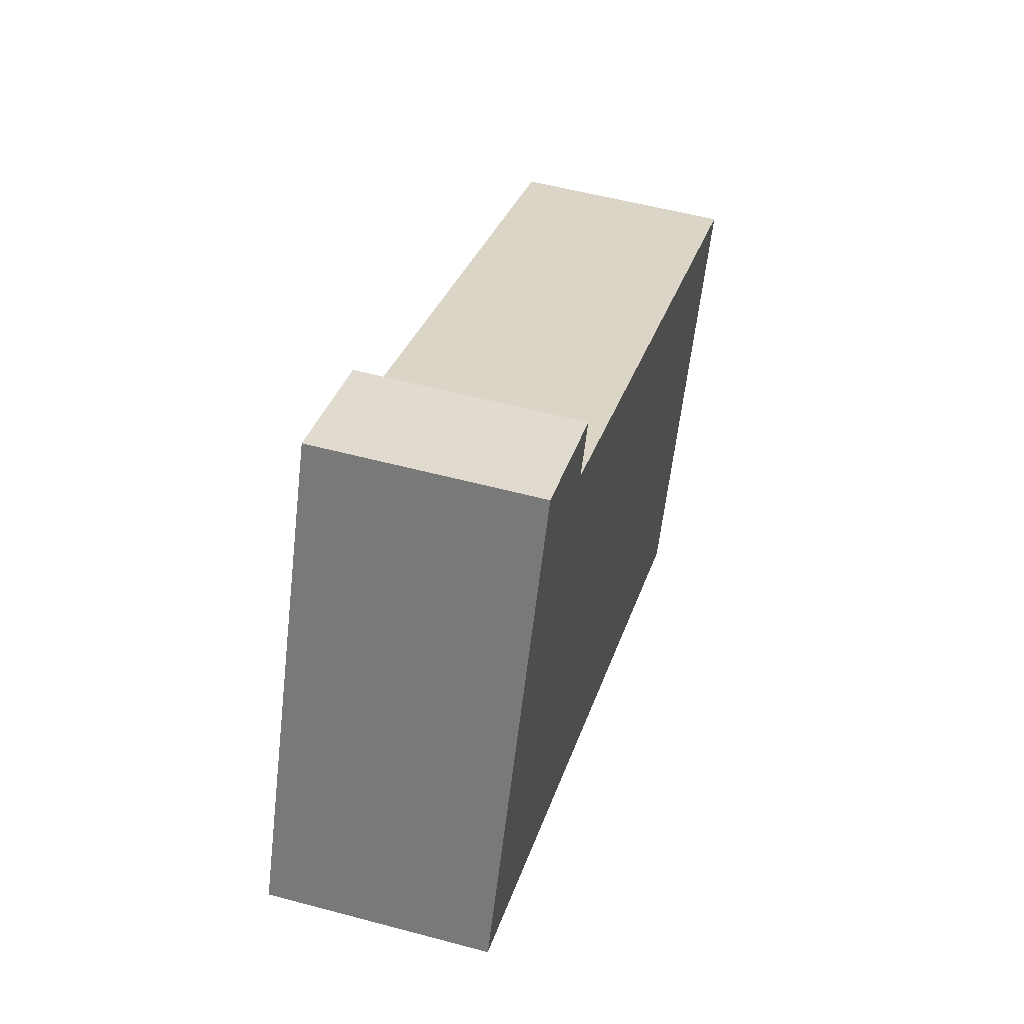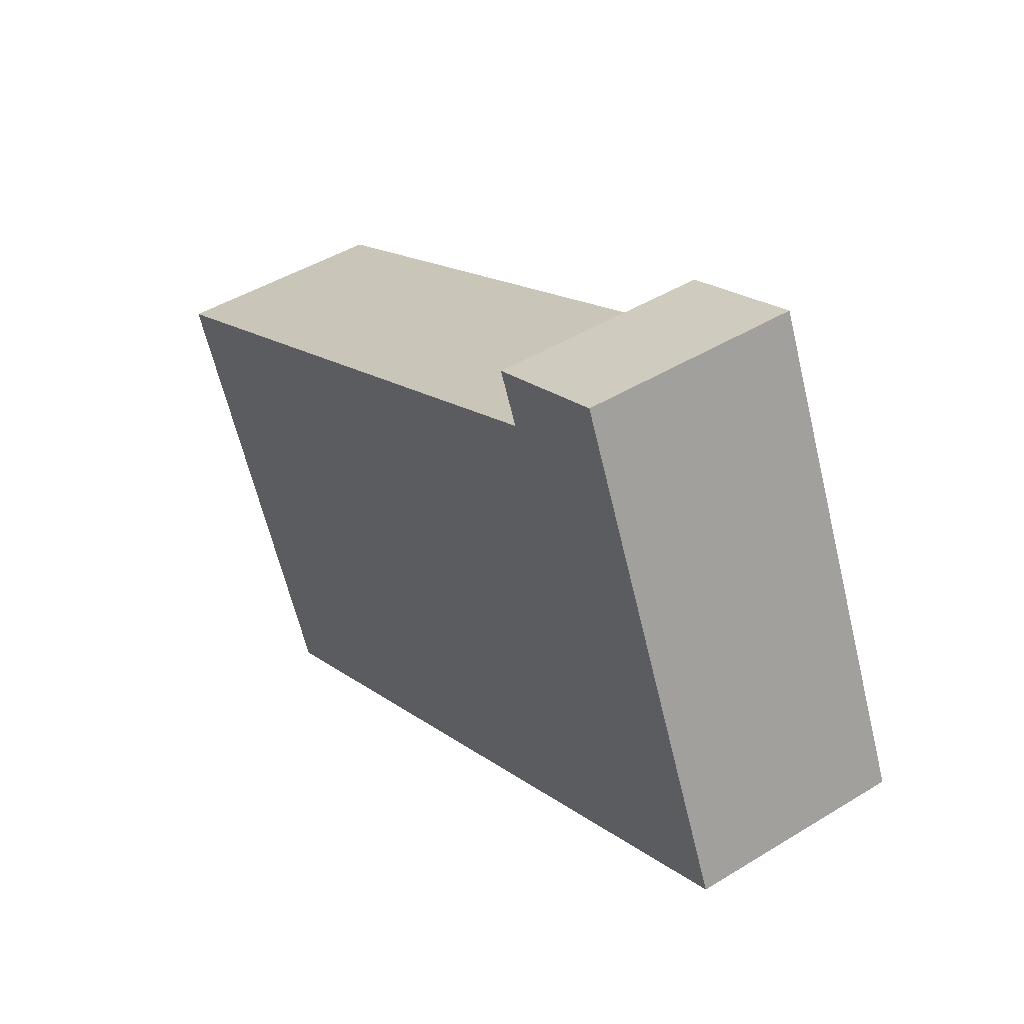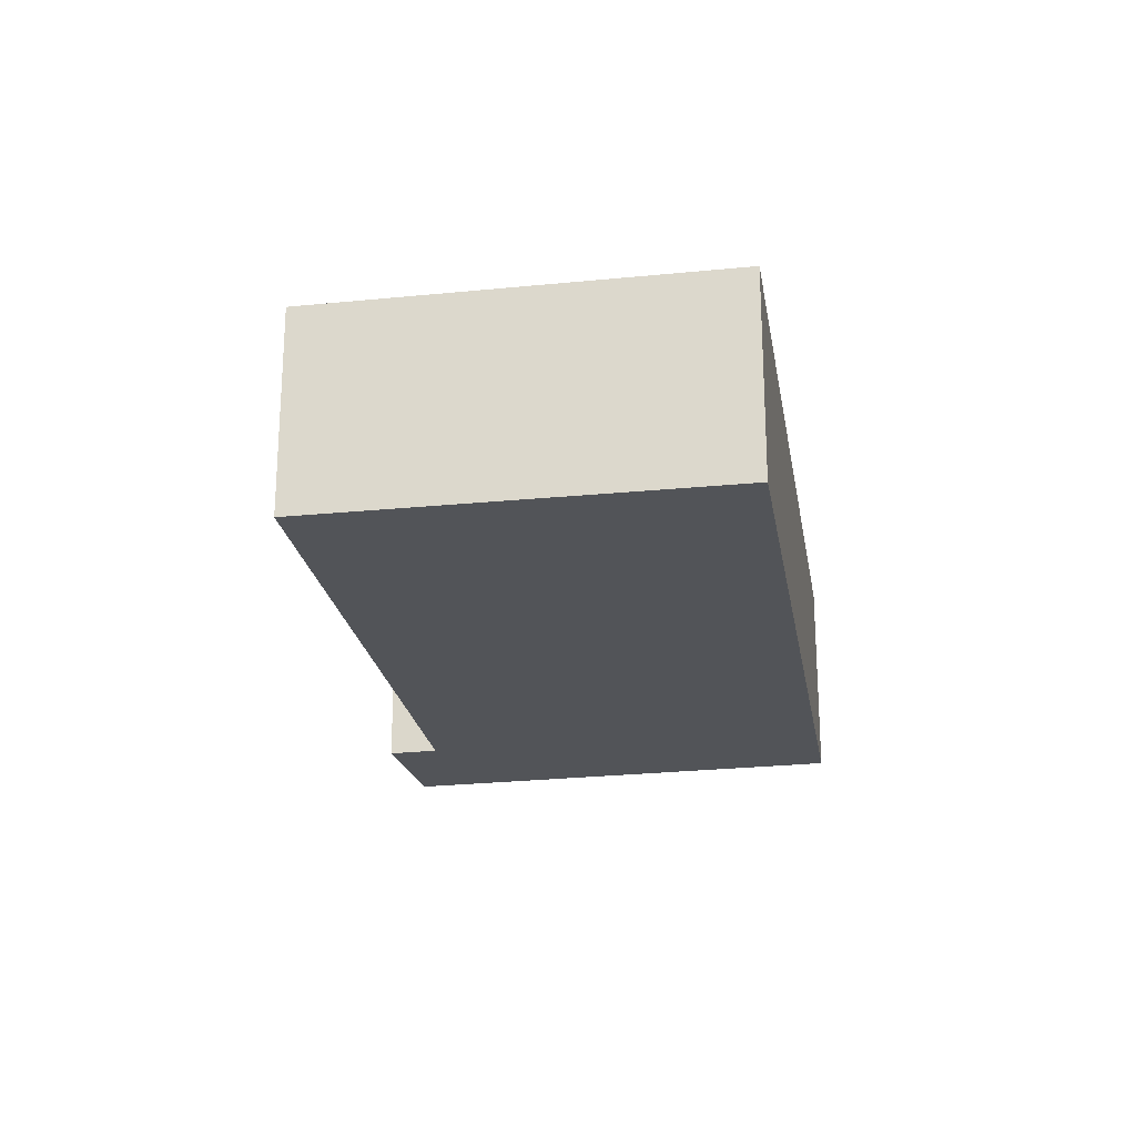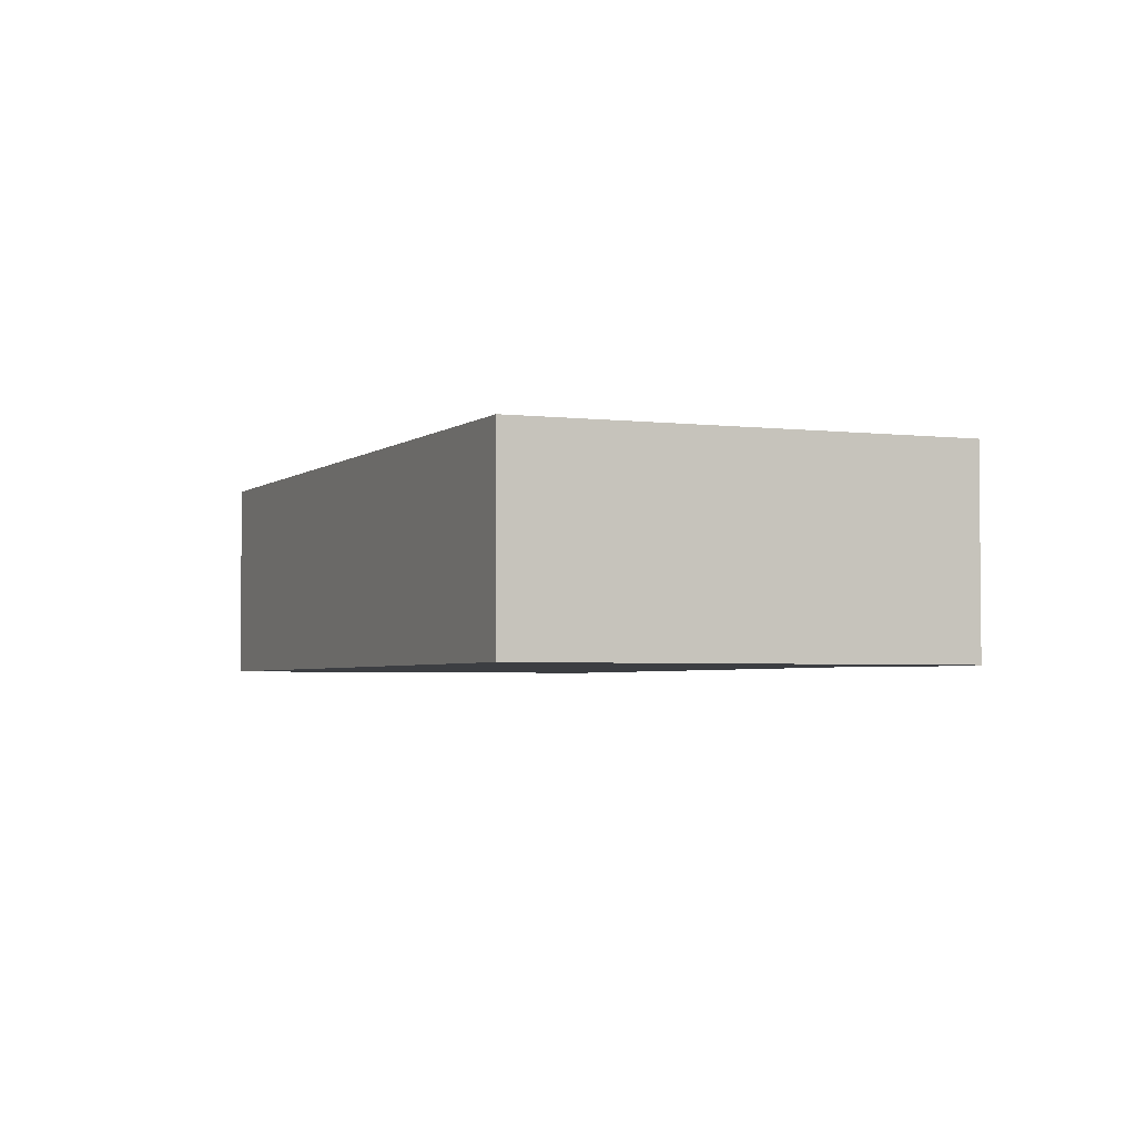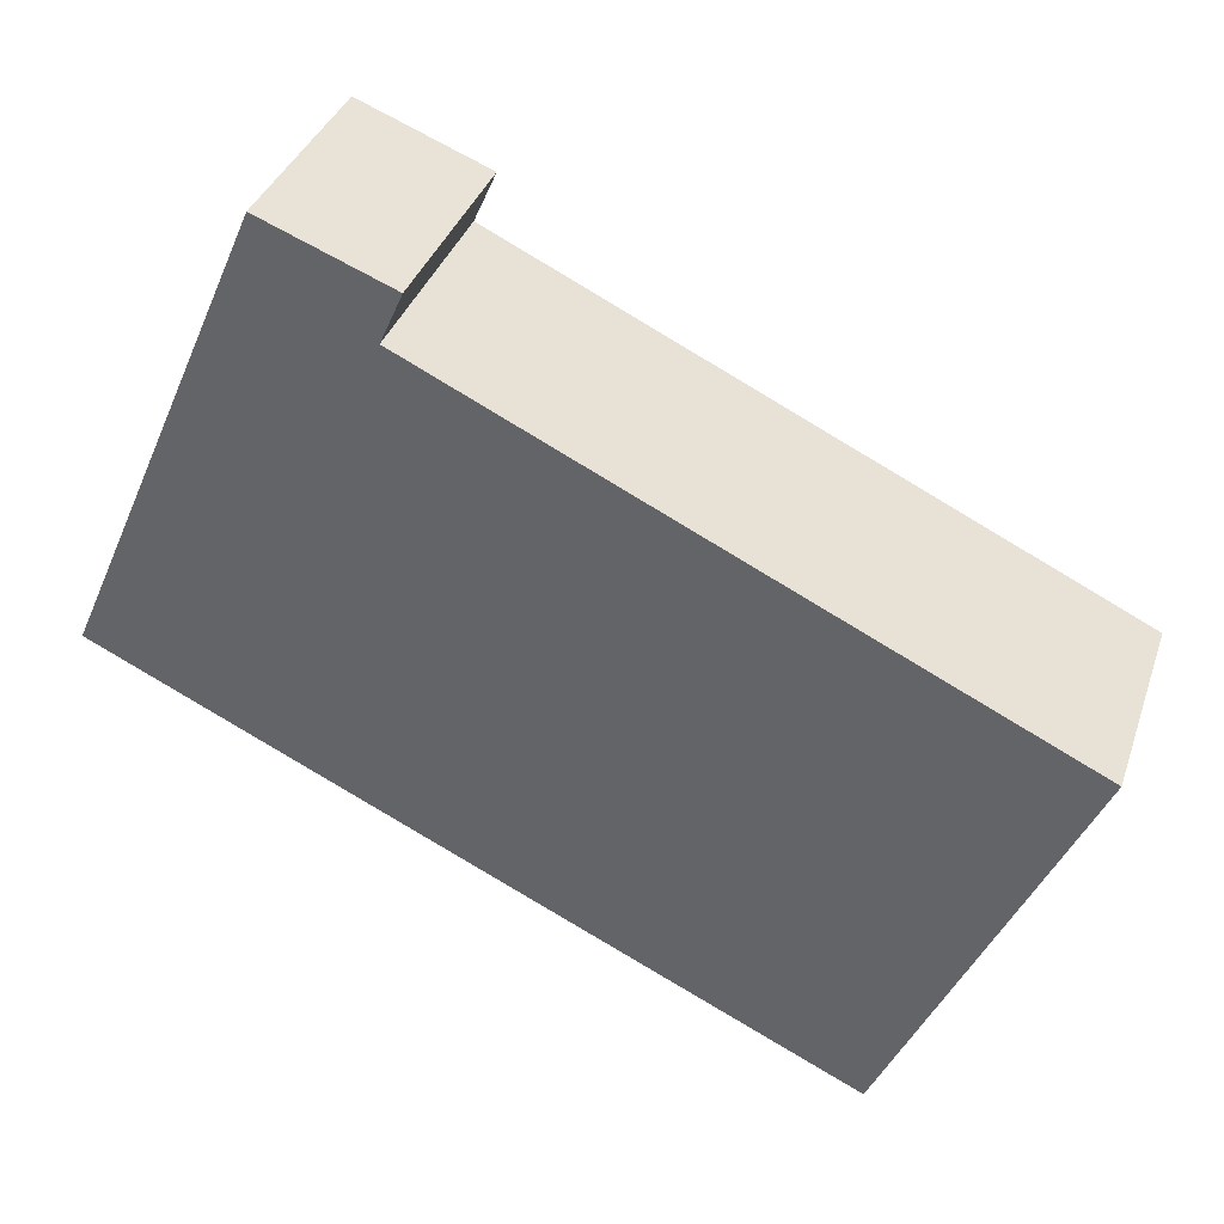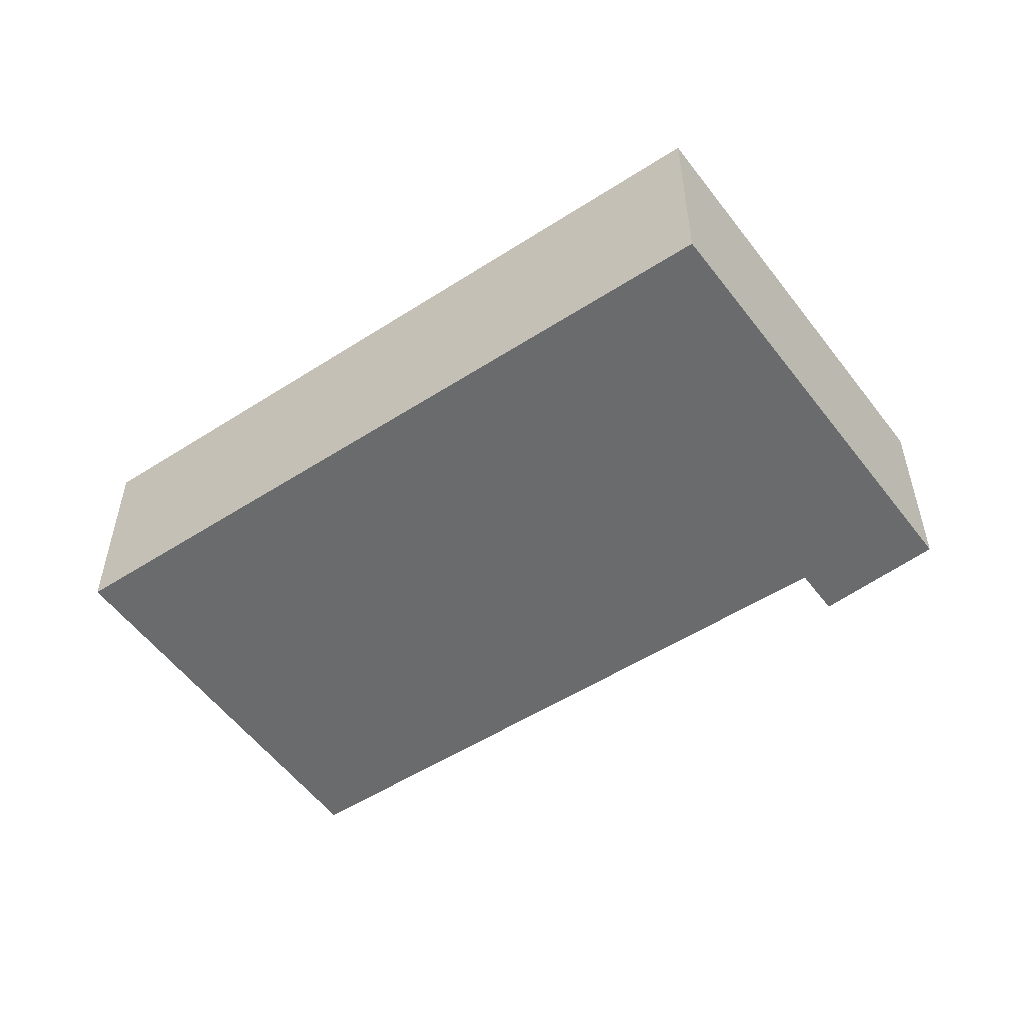
<metadata>
{"format":"obj","ext":"obj","renderer":"f3d","projection":"perspective","resolution":1024,"background":"white","views":[{"elev":53.6,"azim":-74.0,"up":"+Z"},{"elev":45.1,"azim":-125.4,"up":"+Z"},{"elev":-22.8,"azim":124.7,"up":"+Y"},{"elev":-3.3,"azim":-88.7,"up":"+Y"},{"elev":35.8,"azim":17.7,"up":"+Z"},{"elev":-53.2,"azim":-120.0,"up":"+Y"}]}
</metadata>
<code>
v  0 1.737 1.064e-16
v  7.375 1.737 0.453
v  5.865 1.737 -2.785
v  2.424 1.737 2.825
v  1.578 1.737 3.626
v  2.6 1.737 3.221
v  2.6 -1.972e-16 3.221
v  2.424 -1.73e-16 2.825
v  7.375 -2.774e-17 0.453
v  5.865 1.705e-16 -2.785
v  0 0 0
v  1.578 -2.22e-16 3.626
g defaultobject
f 1 2 3
f 2 1 4
f 4 1 5
f 4 5 6
f 7 4 6
f 4 7 8
f 9 3 2
f 3 9 10
f 8 2 4
f 2 8 9
f 10 1 3
f 1 10 11
f 11 5 1
f 5 11 12
f 12 6 5
f 6 12 7
f 9 11 10
f 11 9 8
f 11 8 12
f 12 8 7

</code>
